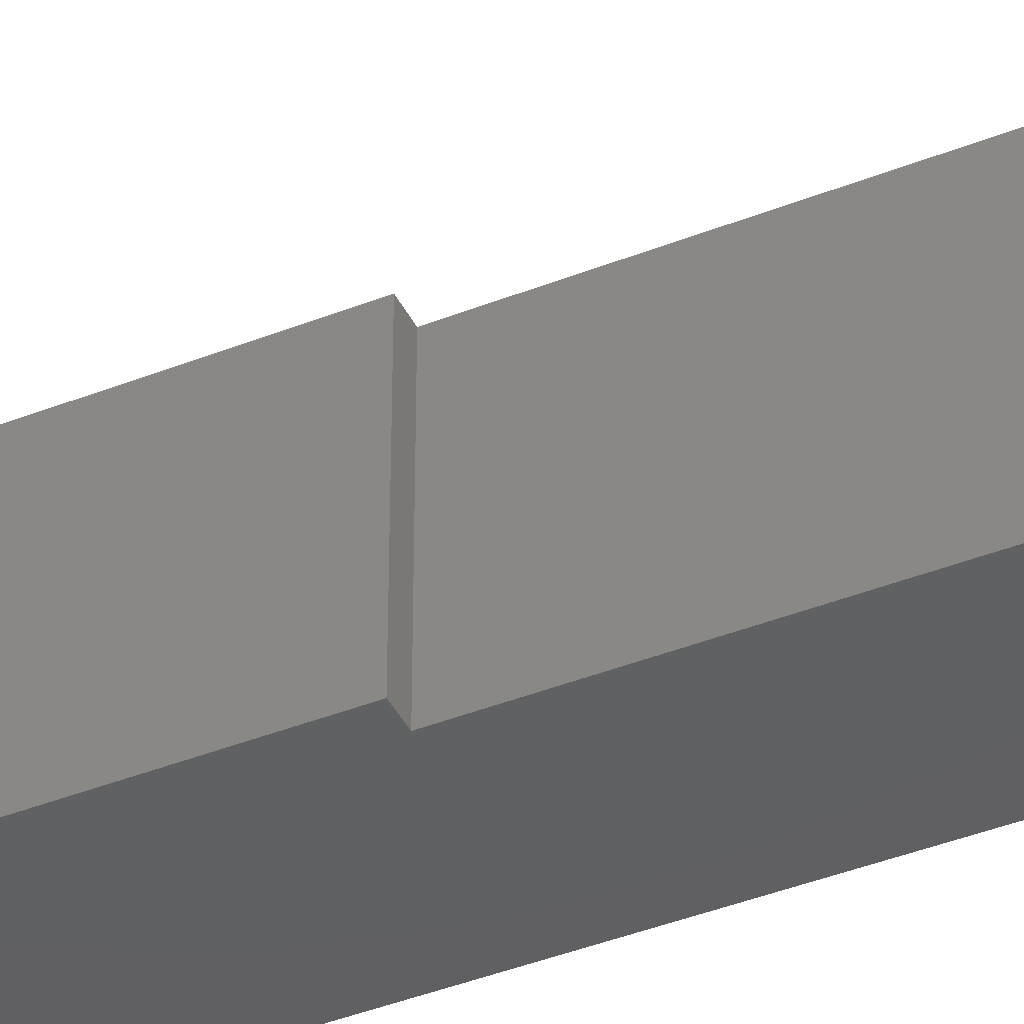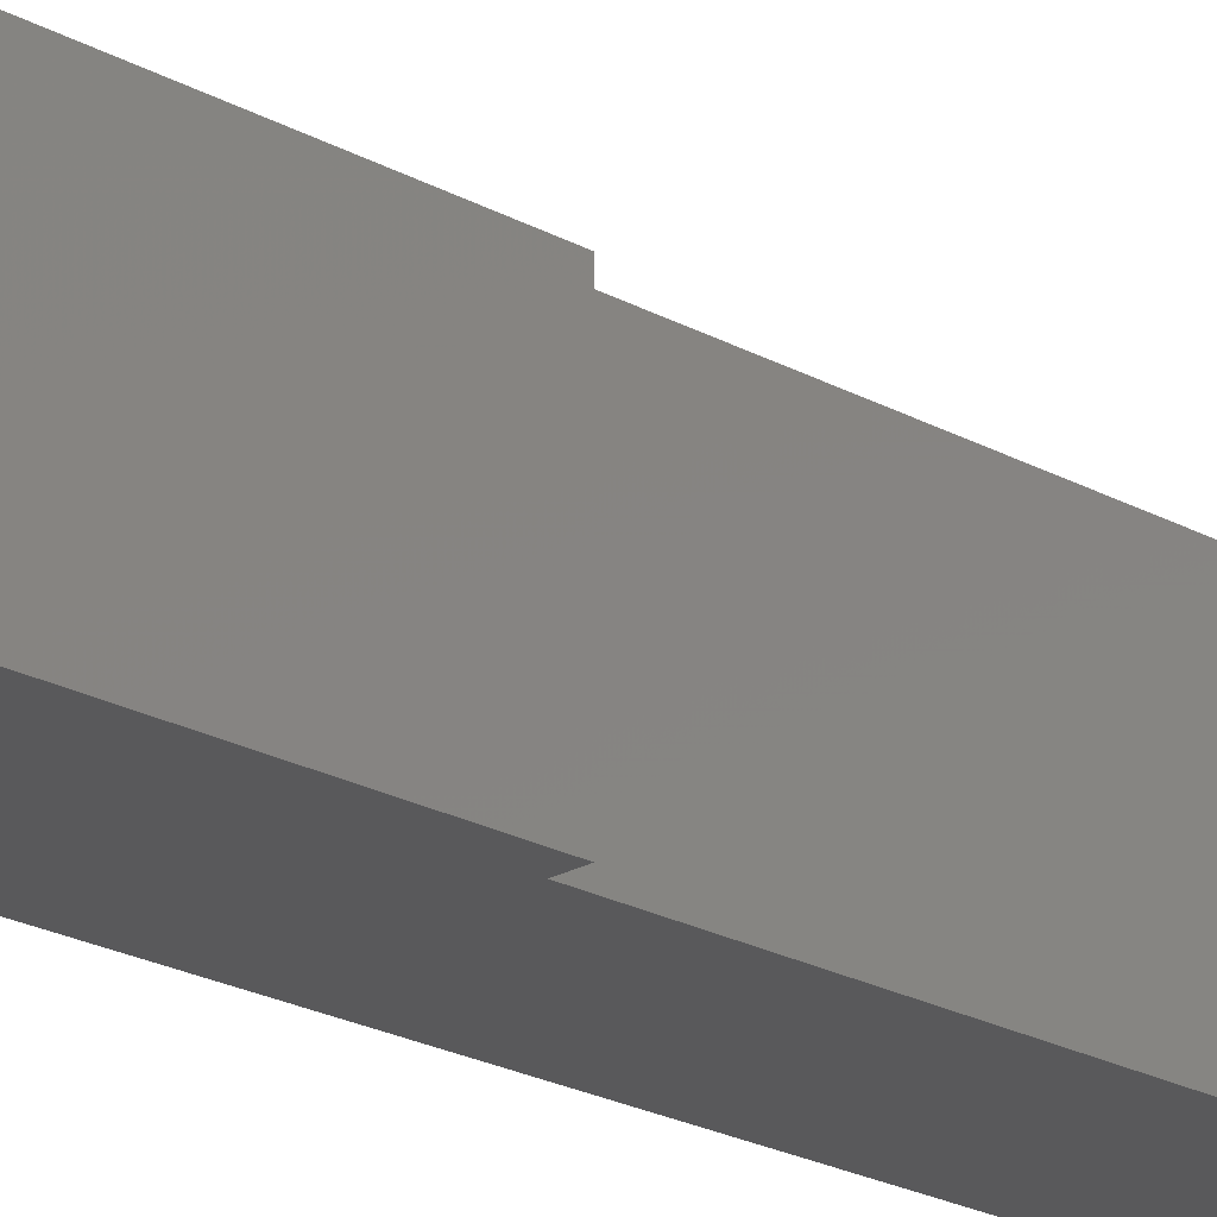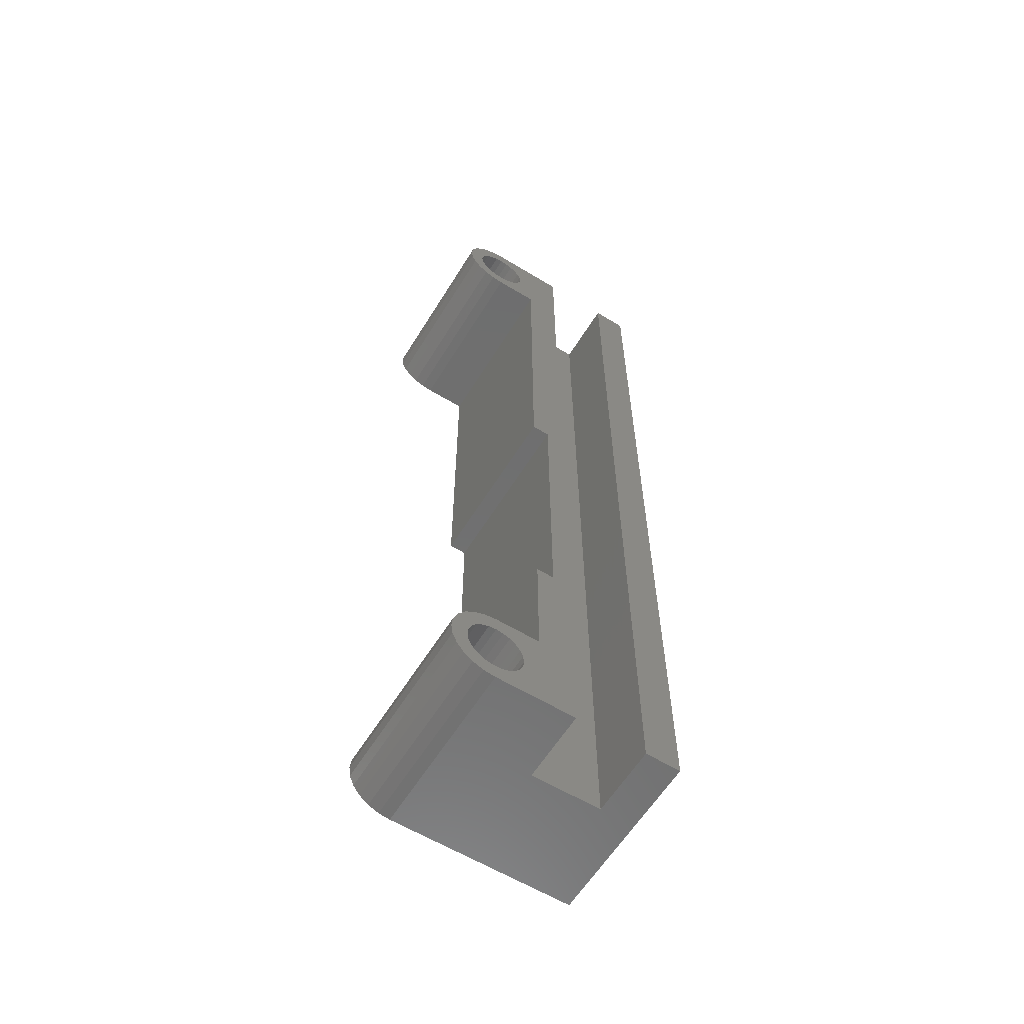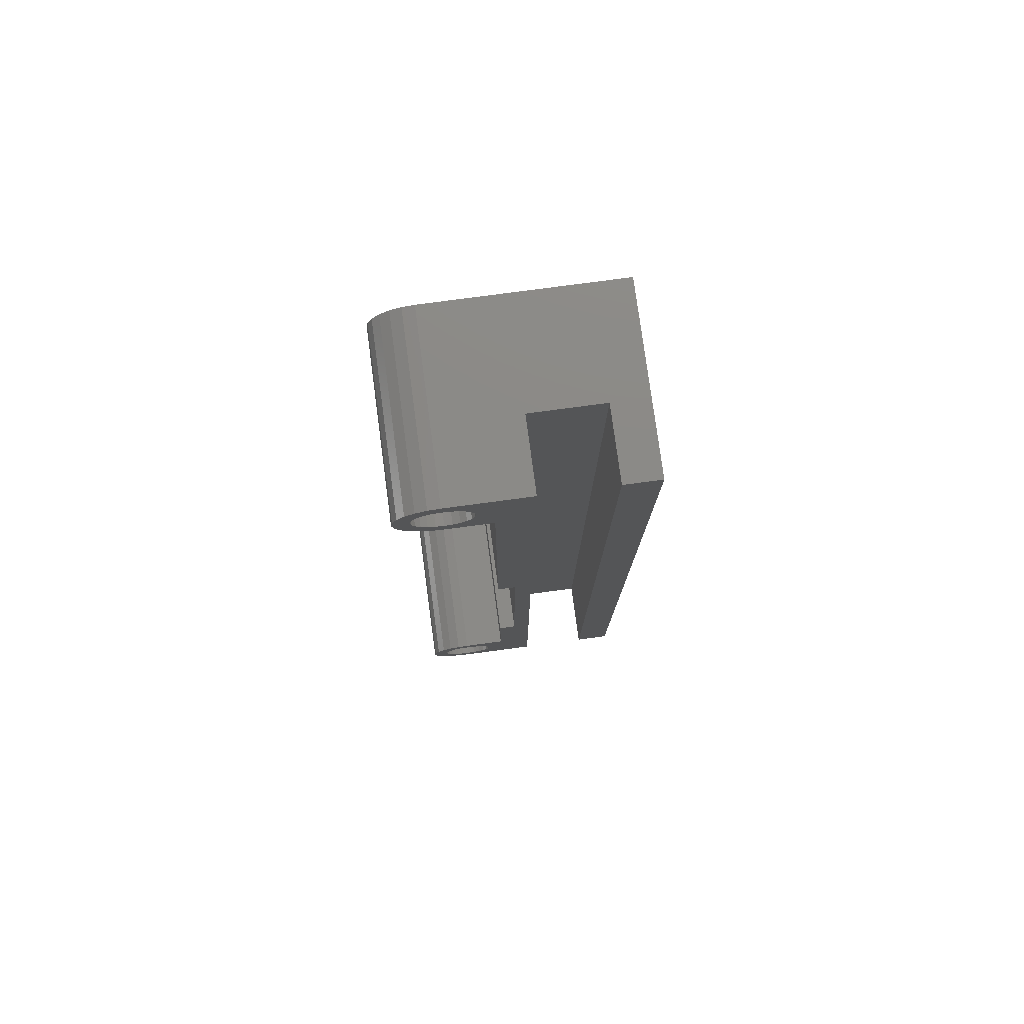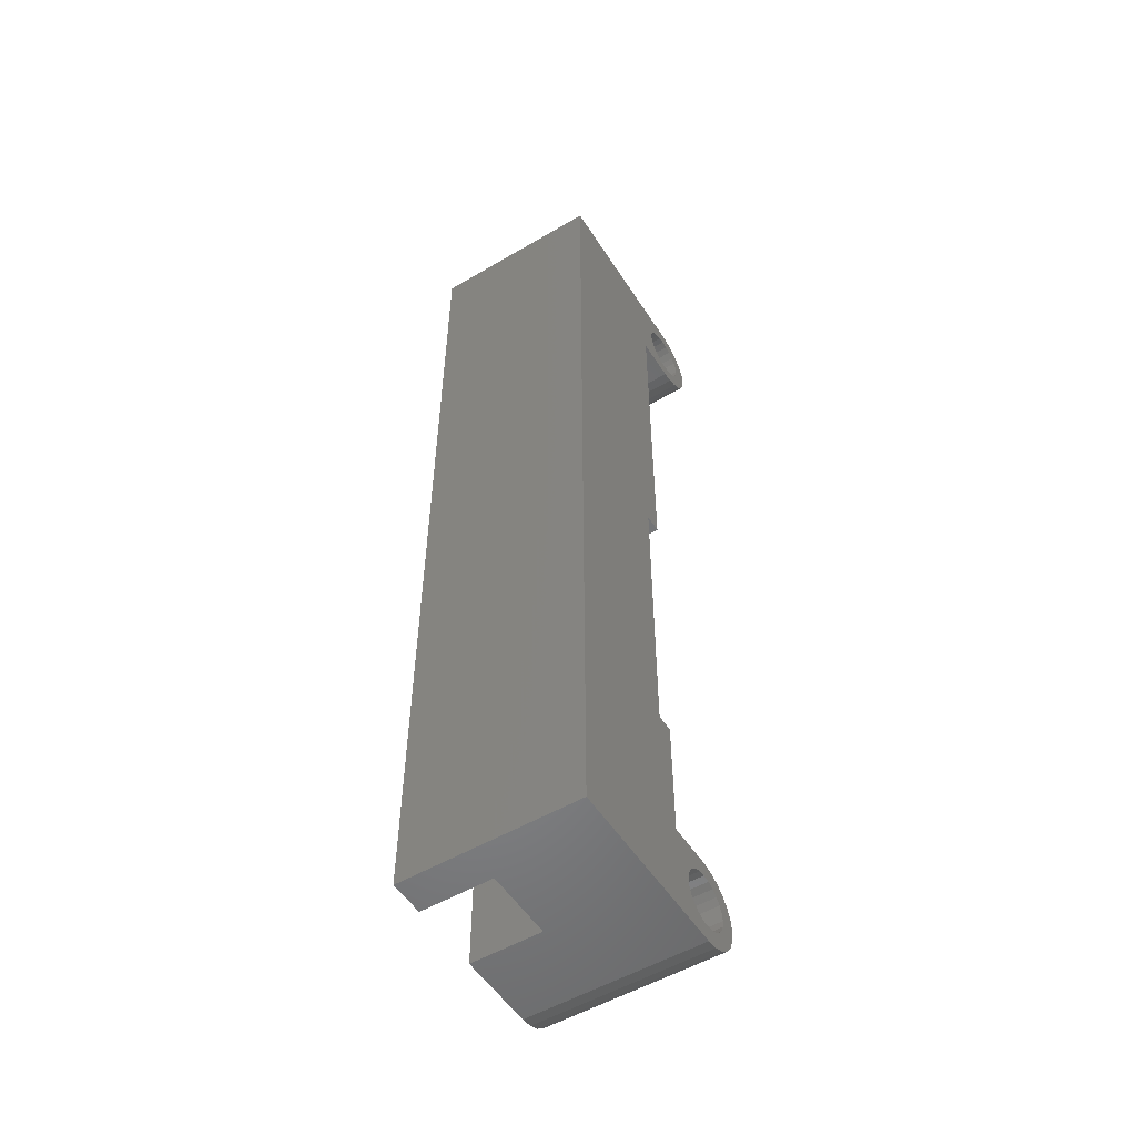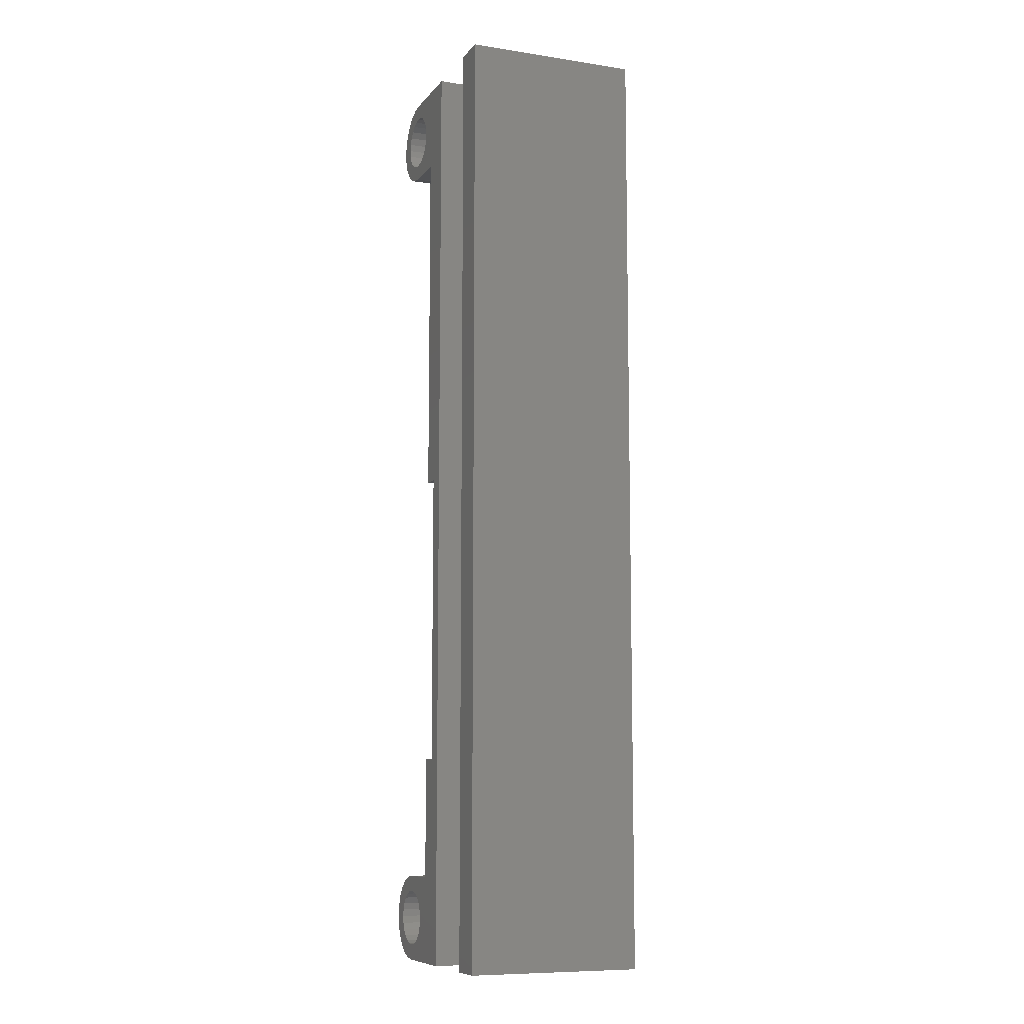
<metadata>
{"format":"stl","ext":"stl","renderer":"f3d","projection":"perspective","resolution":1024,"background":"white","views":[{"elev":-42.2,"azim":-64.7,"up":"+Z"},{"elev":-22.0,"azim":-134.1,"up":"+Z"},{"elev":-60.8,"azim":-31.7,"up":"+Y"},{"elev":78.3,"azim":-7.6,"up":"+Y"},{"elev":-53.4,"azim":122.1,"up":"+Y"},{"elev":-9.1,"azim":68.2,"up":"+Y"}]}
</metadata>
<code>
# stl→obj: 172 verts, 348 faces
v 0.7322 0.7322 0
v 2.086 0.9545 0
v 2.5 0.9 0
v 0.3349 1.25 0
v 1.7 1.114 0
v 1.369 1.369 0
v 0.08519 1.853 0
v 1.114 1.7 0
v 0.9545 2.086 0
v 2.256e-14 2.5 0
v 0.9 2.5 0
v 0.08519 3.147 0
v 0.9545 2.914 0
v 1.114 3.3 0
v 0.3349 3.75 0
v 1.369 3.631 0
v 1.7 3.886 0
v 0.7322 4.268 0
v 2.086 4.045 0
v 2.5 4.1 0
v 5 49.5 0
v 6 29 0
v 5 29 0
v 1.853 49.59 0
v 2.5 49.5 0
v 0.7322 50.23 0
v 2.086 50.45 0
v 2.5 50.4 0
v 0.3349 50.75 0
v 1.7 50.61 0
v 1.369 50.87 0
v 0.08519 51.35 0
v 1.114 51.2 0
v 0.9545 51.59 0
v 0 52 0
v 0.9 52 0
v 0.08519 52.65 0
v 0.9545 52.41 0
v 1.114 52.8 0
v 0.3349 53.25 0
v 1.369 53.13 0
v 1.7 53.39 0
v 0.7322 53.77 0
v 2.086 53.55 0
v 2.5 53.6 0
v 1.853 0.08519 0
v 13 4.23e-15 0
v 2.5 0 0
v 3.3 1.114 0
v 3.631 1.369 0
v 3.886 1.7 0
v 4.045 2.086 0
v 5 5 0
v 13 54.5 0
v 2.914 0.9545 0
v 1.25 0.3349 0
v 4.1 2.5 0
v 4.045 2.914 0
v 3.886 3.3 0
v 3.631 3.631 0
v 3.3 3.886 0
v 2.914 4.045 0
v 1.25 4.665 0
v 1.853 4.915 0
v 2.5 5 0
v 6 12 0
v 5 12 0
v 2.914 50.45 0
v 1.25 49.83 0
v 3.3 50.61 0
v 3.631 50.87 0
v 3.886 51.2 0
v 4.045 51.59 0
v 4.1 52 0
v 4.045 52.41 0
v 3.886 52.8 0
v 3.631 53.13 0
v 3.3 53.39 0
v 2.914 53.55 0
v 1.25 54.17 0
v 1.853 54.41 0
v 2.5 54.5 0
v 2.5 0 10
v 7 1.41e-15 6
v 7 1.41e-15 10
v 11 2.82e-15 10
v 13 4.23e-15 10
v 11 2.82e-15 6
v 13 54.5 10
v 11 54.5 6
v 7 54.5 6
v 7 54.5 10
v 2.5 54.5 10
v 11 54.5 10
v 1.853 54.41 10
v 1.25 54.17 10
v 0.7322 53.77 10
v 0.3349 53.25 10
v 0.08519 52.65 10
v 0 52 10
v 0.08519 51.35 10
v 0.3349 50.75 10
v 0.7322 50.23 10
v 1.25 49.83 10
v 1.853 49.59 10
v 2.5 49.5 10
v 5 49.5 10
v 5 5 10
v 5 12 10
v 2.5 5 10
v 0.08519 1.853 10
v 2.256e-14 2.5 10
v 0.3349 1.25 10
v 0.7322 0.7322 10
v 1.25 0.3349 10
v 1.853 0.08519 10
v 3.631 50.87 10
v 3.886 51.2 10
v 3.3 50.61 10
v 2.914 50.45 10
v 2.5 50.4 10
v 2.086 50.45 10
v 1.7 50.61 10
v 1.369 50.87 10
v 1.114 51.2 10
v 0.9545 51.59 10
v 0.9 52 10
v 0.9545 52.41 10
v 1.114 52.8 10
v 1.369 53.13 10
v 1.7 53.39 10
v 2.086 53.55 10
v 2.5 53.6 10
v 2.914 53.55 10
v 3.3 53.39 10
v 3.631 53.13 10
v 3.886 52.8 10
v 4.045 52.41 10
v 4.1 52 10
v 4.045 51.59 10
v 3.631 1.369 10
v 3.3 1.114 10
v 2.914 0.9545 10
v 2.5 0.9 10
v 2.086 0.9545 10
v 1.7 1.114 10
v 1.369 1.369 10
v 1.114 1.7 10
v 0.9545 2.086 10
v 0.9 2.5 10
v 0.9545 2.914 10
v 1.114 3.3 10
v 1.369 3.631 10
v 1.7 3.886 10
v 2.086 4.045 10
v 2.5 4.1 10
v 2.914 4.045 10
v 3.3 3.886 10
v 3.631 3.631 10
v 3.886 3.3 10
v 4.045 2.914 10
v 4.1 2.5 10
v 4.045 2.086 10
v 3.886 1.7 10
v 5 29 10
v 6 12 10
v 6 29 10
v 1.25 4.665 10
v 0.7322 4.268 10
v 0.08519 3.147 10
v 1.853 4.915 10
v 0.3349 3.75 10
f 1 2 3
f 2 1 4
f 2 4 5
f 5 4 6
f 6 4 7
f 6 7 8
f 8 7 9
f 9 7 10
f 9 10 11
f 11 10 12
f 11 12 13
f 13 12 14
f 14 12 15
f 14 15 16
f 16 15 17
f 17 15 18
f 17 18 19
f 19 18 20
f 21 22 23
f 24 21 25
f 26 27 28
f 27 26 29
f 27 29 30
f 30 29 31
f 31 29 32
f 31 32 33
f 33 32 34
f 34 32 35
f 34 35 36
f 36 35 37
f 36 37 38
f 38 37 39
f 39 37 40
f 39 40 41
f 41 40 42
f 42 40 43
f 42 43 44
f 44 43 45
f 46 47 48
f 47 46 49
f 47 49 50
f 47 50 51
f 47 51 52
f 47 52 53
f 47 53 54
f 49 46 55
f 55 46 56
f 55 56 3
f 3 56 1
f 53 52 57
f 53 57 58
f 53 58 59
f 53 59 60
f 53 60 61
f 53 61 62
f 53 62 20
f 53 20 18
f 53 18 63
f 53 63 64
f 53 64 65
f 54 53 66
f 66 53 67
f 54 66 22
f 54 22 21
f 54 21 24
f 54 24 68
f 68 24 69
f 68 69 28
f 28 69 26
f 54 68 70
f 54 70 71
f 54 71 72
f 54 72 73
f 54 73 74
f 54 74 75
f 54 75 76
f 54 76 77
f 54 77 78
f 54 78 79
f 54 79 45
f 54 45 43
f 54 43 80
f 54 80 81
f 54 81 82
f 83 84 85
f 86 47 87
f 47 86 88
f 47 88 48
f 48 88 84
f 48 84 83
f 89 47 54
f 47 89 87
f 54 90 89
f 90 54 82
f 90 82 91
f 91 82 92
f 92 82 93
f 94 89 90
f 81 93 82
f 93 81 95
f 80 95 81
f 95 80 96
f 43 96 80
f 96 43 97
f 98 43 40
f 43 98 97
f 99 40 37
f 40 99 98
f 100 37 35
f 37 100 99
f 101 35 32
f 35 101 100
f 102 32 29
f 32 102 101
f 103 29 26
f 29 103 102
f 103 69 104
f 69 103 26
f 104 24 105
f 24 104 69
f 105 25 106
f 25 105 24
f 106 21 107
f 21 106 25
f 108 67 53
f 67 108 109
f 65 108 53
f 108 65 110
f 111 10 7
f 10 111 112
f 113 7 4
f 7 113 111
f 114 4 1
f 4 114 113
f 114 56 115
f 56 114 1
f 115 46 116
f 46 115 56
f 116 48 83
f 48 116 46
f 117 72 71
f 72 117 118
f 70 117 71
f 117 70 119
f 68 119 70
f 119 68 120
f 28 120 68
f 120 28 121
f 27 121 28
f 121 27 122
f 30 122 27
f 122 30 123
f 31 123 30
f 123 31 124
f 125 31 33
f 31 125 124
f 126 33 34
f 33 126 125
f 127 34 36
f 34 127 126
f 128 36 38
f 36 128 127
f 129 38 39
f 38 129 128
f 130 39 41
f 39 130 129
f 130 42 131
f 42 130 41
f 131 44 132
f 44 131 42
f 132 45 133
f 45 132 44
f 133 79 134
f 79 133 45
f 134 78 135
f 78 134 79
f 135 77 136
f 77 135 78
f 137 77 76
f 77 137 136
f 138 76 75
f 76 138 137
f 139 75 74
f 75 139 138
f 140 74 73
f 74 140 139
f 118 73 72
f 73 118 140
f 49 141 50
f 141 49 142
f 55 142 49
f 142 55 143
f 3 143 55
f 143 3 144
f 2 144 3
f 144 2 145
f 5 145 2
f 145 5 146
f 6 146 5
f 146 6 147
f 148 6 8
f 6 148 147
f 149 8 9
f 8 149 148
f 150 9 11
f 9 150 149
f 151 11 13
f 11 151 150
f 152 13 14
f 13 152 151
f 153 14 16
f 14 153 152
f 153 17 154
f 17 153 16
f 154 19 155
f 19 154 17
f 155 20 156
f 20 155 19
f 156 62 157
f 62 156 20
f 157 61 158
f 61 157 62
f 158 60 159
f 60 158 61
f 160 60 59
f 60 160 159
f 161 59 58
f 59 161 160
f 162 58 57
f 58 162 161
f 163 57 52
f 57 163 162
f 164 52 51
f 52 164 163
f 141 51 50
f 51 141 164
f 86 90 88
f 90 86 94
f 92 84 91
f 84 92 85
f 90 84 88
f 84 90 91
f 165 21 23
f 21 165 107
f 166 22 66
f 22 166 167
f 67 166 66
f 166 67 109
f 165 22 167
f 22 165 23
f 89 86 87
f 86 89 94
f 18 168 63
f 168 18 169
f 112 12 10
f 12 112 170
f 63 171 64
f 171 63 168
f 172 18 15
f 18 172 169
f 170 15 12
f 15 170 172
f 64 110 65
f 110 64 171
f 85 141 83
f 141 85 164
f 164 85 163
f 163 85 108
f 108 85 166
f 166 85 92
f 83 141 142
f 83 142 116
f 116 142 143
f 116 143 115
f 115 143 144
f 115 144 114
f 163 108 162
f 162 108 161
f 161 108 160
f 160 108 159
f 159 108 158
f 158 108 157
f 157 108 156
f 156 108 169
f 169 108 168
f 168 108 171
f 166 92 167
f 167 92 165
f 165 92 107
f 107 92 106
f 106 92 117
f 106 117 119
f 106 119 105
f 105 119 120
f 105 120 104
f 104 120 121
f 104 121 103
f 117 92 118
f 118 92 140
f 140 92 139
f 139 92 138
f 138 92 137
f 137 92 136
f 136 92 135
f 135 92 134
f 134 92 133
f 133 92 97
f 97 92 96
f 96 92 95
f 95 92 93
f 103 122 102
f 122 103 121
f 102 122 123
f 102 123 124
f 102 124 101
f 101 124 125
f 101 125 126
f 101 126 100
f 100 126 127
f 100 127 128
f 100 128 99
f 99 128 129
f 99 129 98
f 98 129 130
f 98 130 131
f 98 131 97
f 97 131 132
f 97 132 133
f 114 145 113
f 145 114 144
f 113 145 146
f 113 146 147
f 113 147 111
f 111 147 148
f 111 148 149
f 111 149 112
f 112 149 150
f 112 150 151
f 112 151 170
f 170 151 152
f 170 152 172
f 172 152 153
f 172 153 154
f 172 154 169
f 169 154 155
f 169 155 156
f 109 108 166
f 110 171 108

</code>
